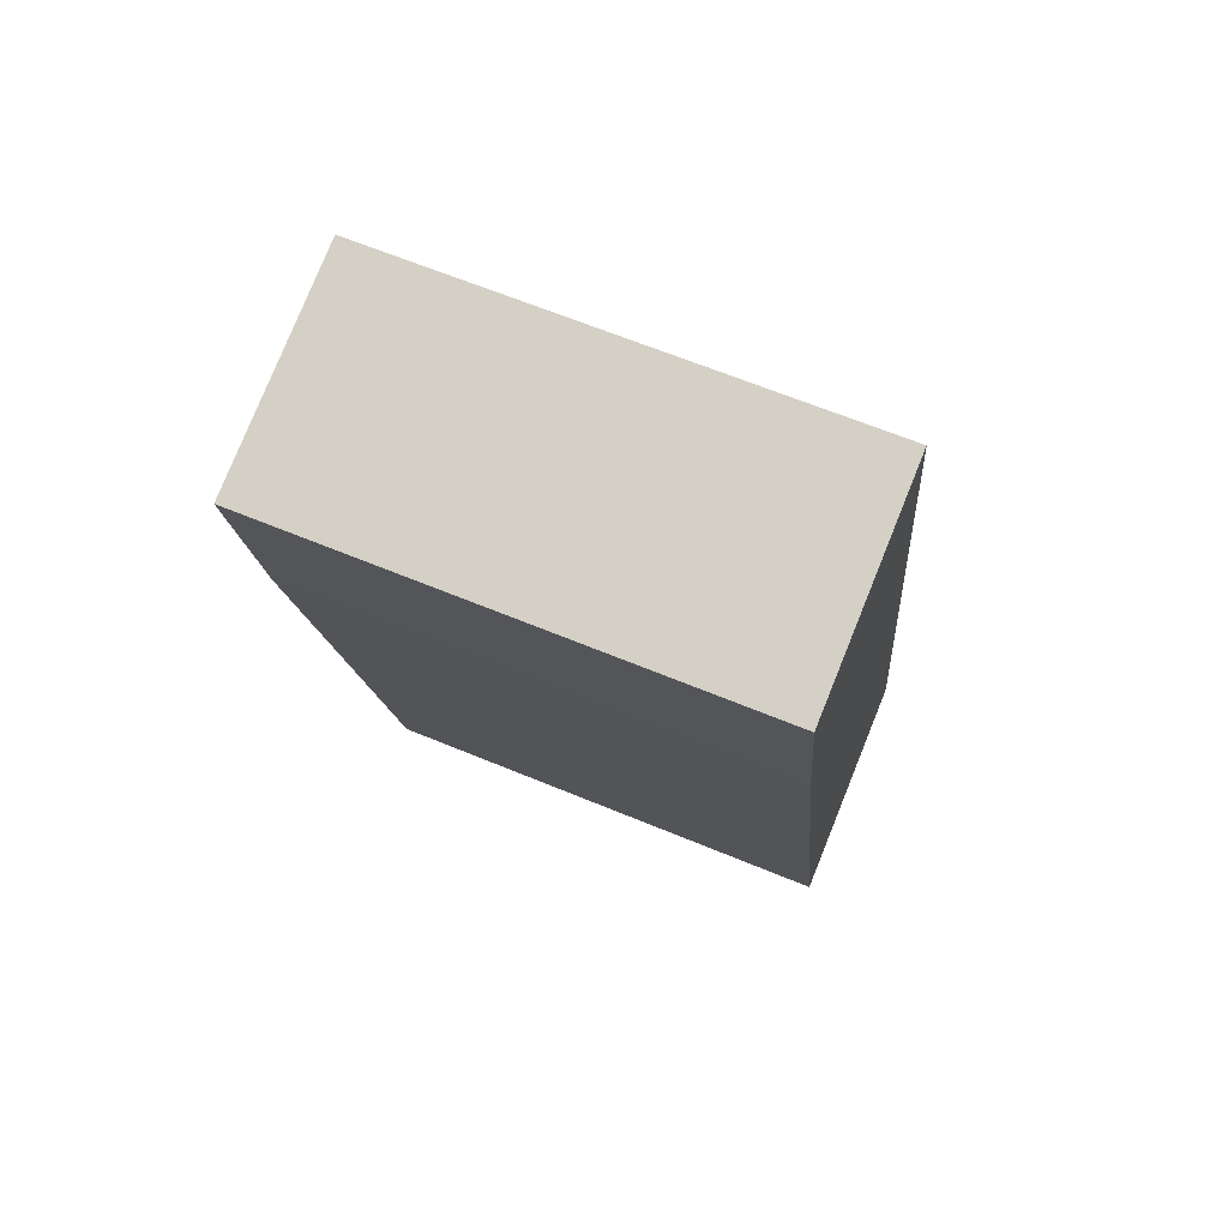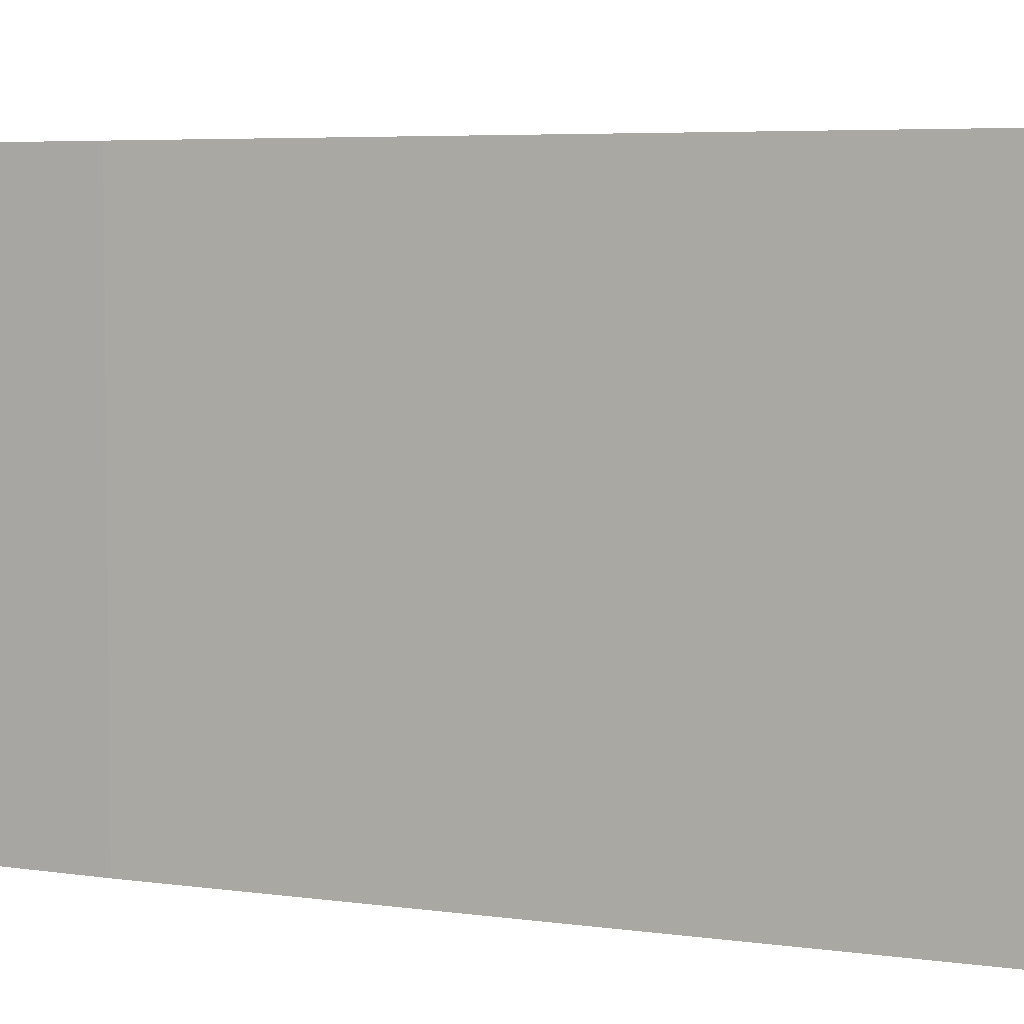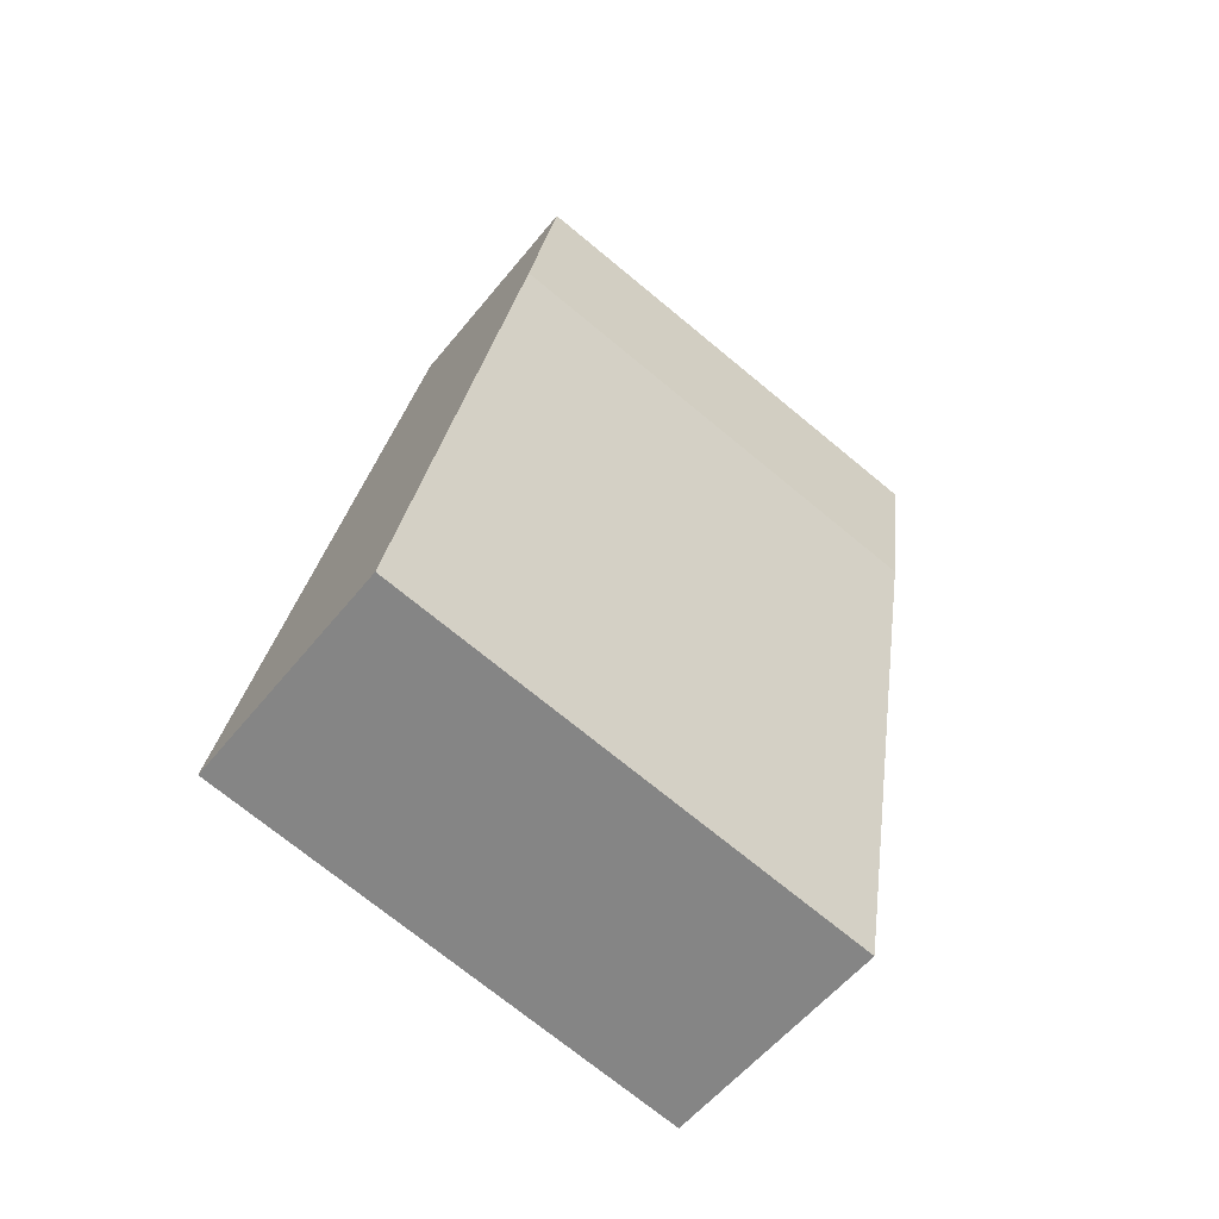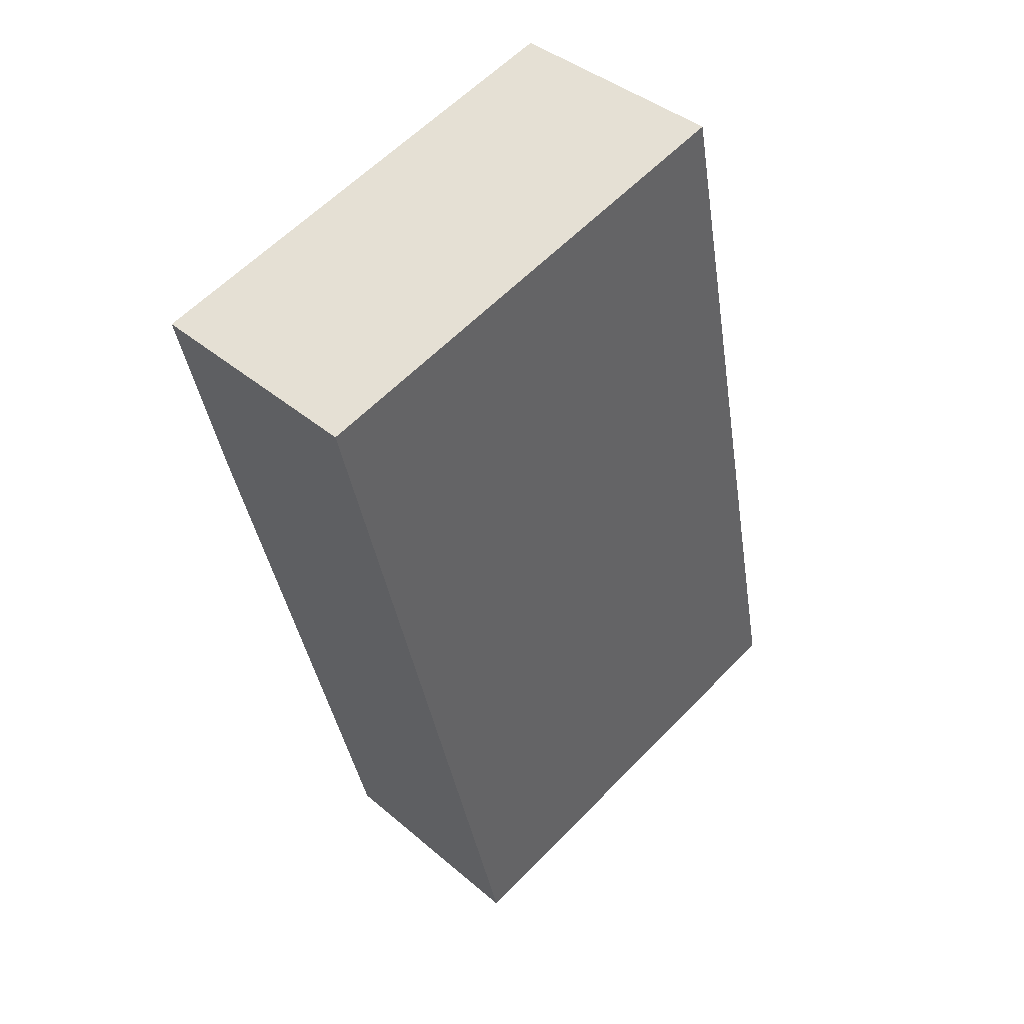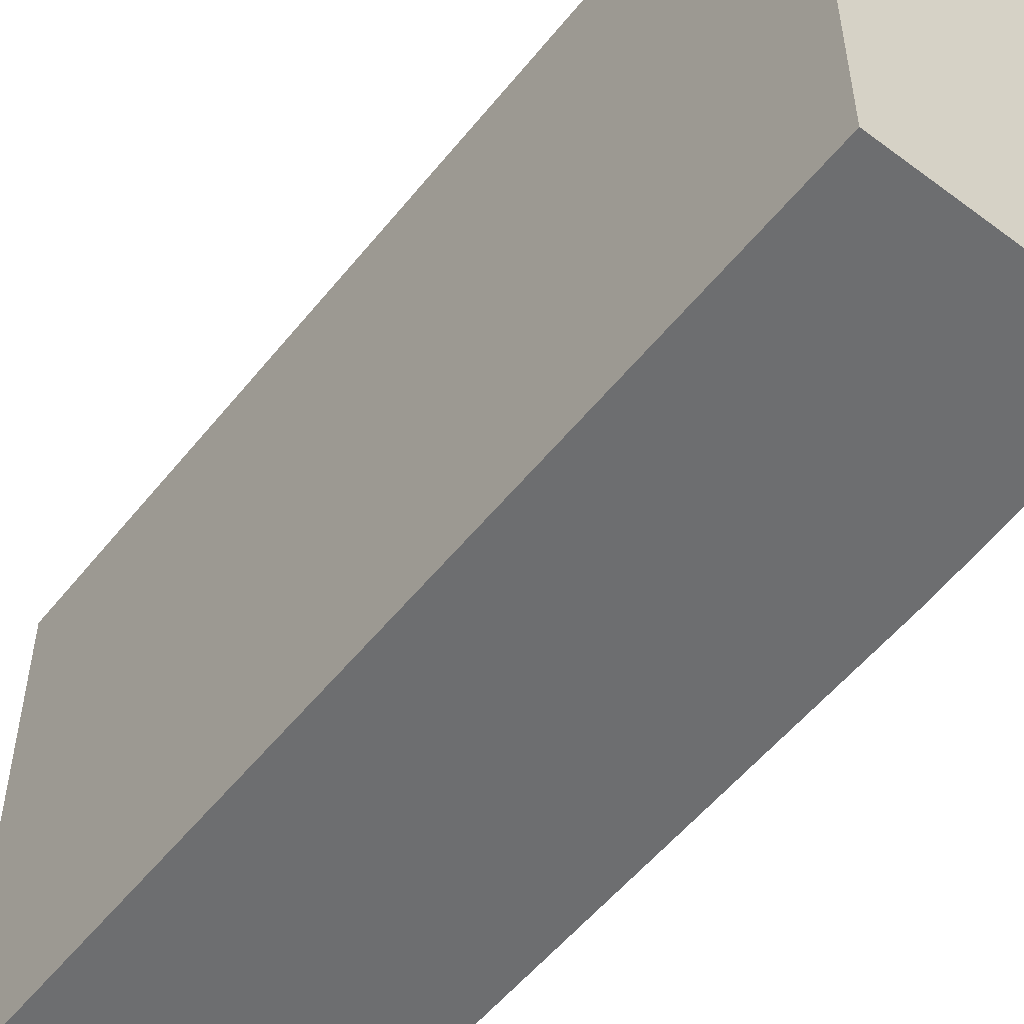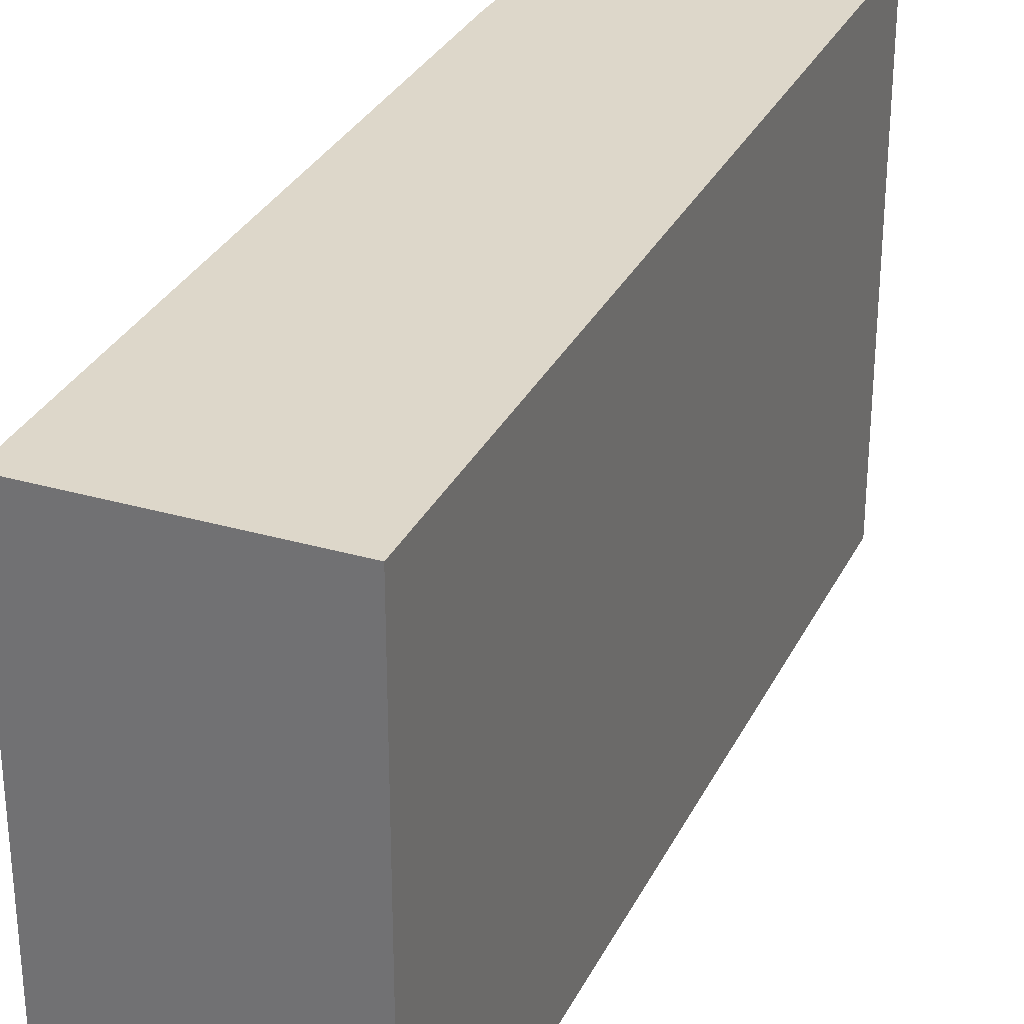
<metadata>
{"format":"obj","ext":"obj","renderer":"f3d","projection":"perspective","resolution":1024,"background":"white","views":[{"elev":65.2,"azim":112.6,"up":"+Z"},{"elev":4.9,"azim":127.7,"up":"+Y"},{"elev":-72.4,"azim":50.5,"up":"+Z"},{"elev":60.1,"azim":-136.3,"up":"+Z"},{"elev":-54.3,"azim":-25.8,"up":"+Y"},{"elev":30.9,"azim":-145.3,"up":"+Y"}]}
</metadata>
<code>
v  0 5.517 3.378e-16
v  4.255 5.517 6.988
v  2.635 5.517 -0.565
v  1.011 5.517 4.737
v  2.107 5.517 9.875
v  4.676 5.517 9.296
v  2.107 -6.047e-16 9.875
v  4.676 -5.692e-16 9.296
v  4.255 -4.279e-16 6.988
v  2.635 3.46e-17 -0.565
v  0 0 0
v  1.011 -2.901e-16 4.737
g defaultobject
f 1 2 3
f 2 1 4
f 2 4 5
f 2 5 6
f 7 6 5
f 6 7 8
f 8 2 6
f 2 8 9
f 9 3 2
f 3 9 10
f 10 1 3
f 1 10 11
f 4 7 5
f 7 4 1
f 7 1 12
f 12 1 11
f 12 8 7
f 8 12 9
f 9 12 10
f 10 12 11

</code>
